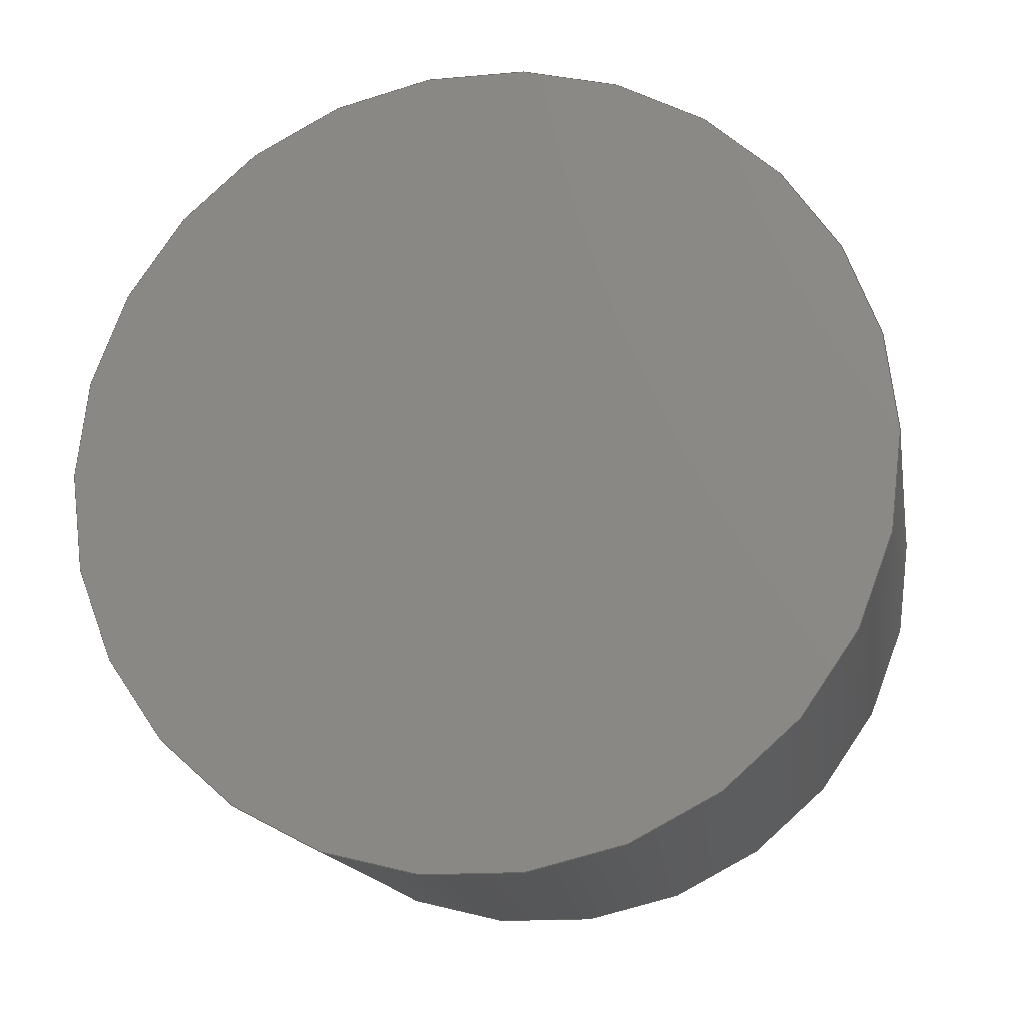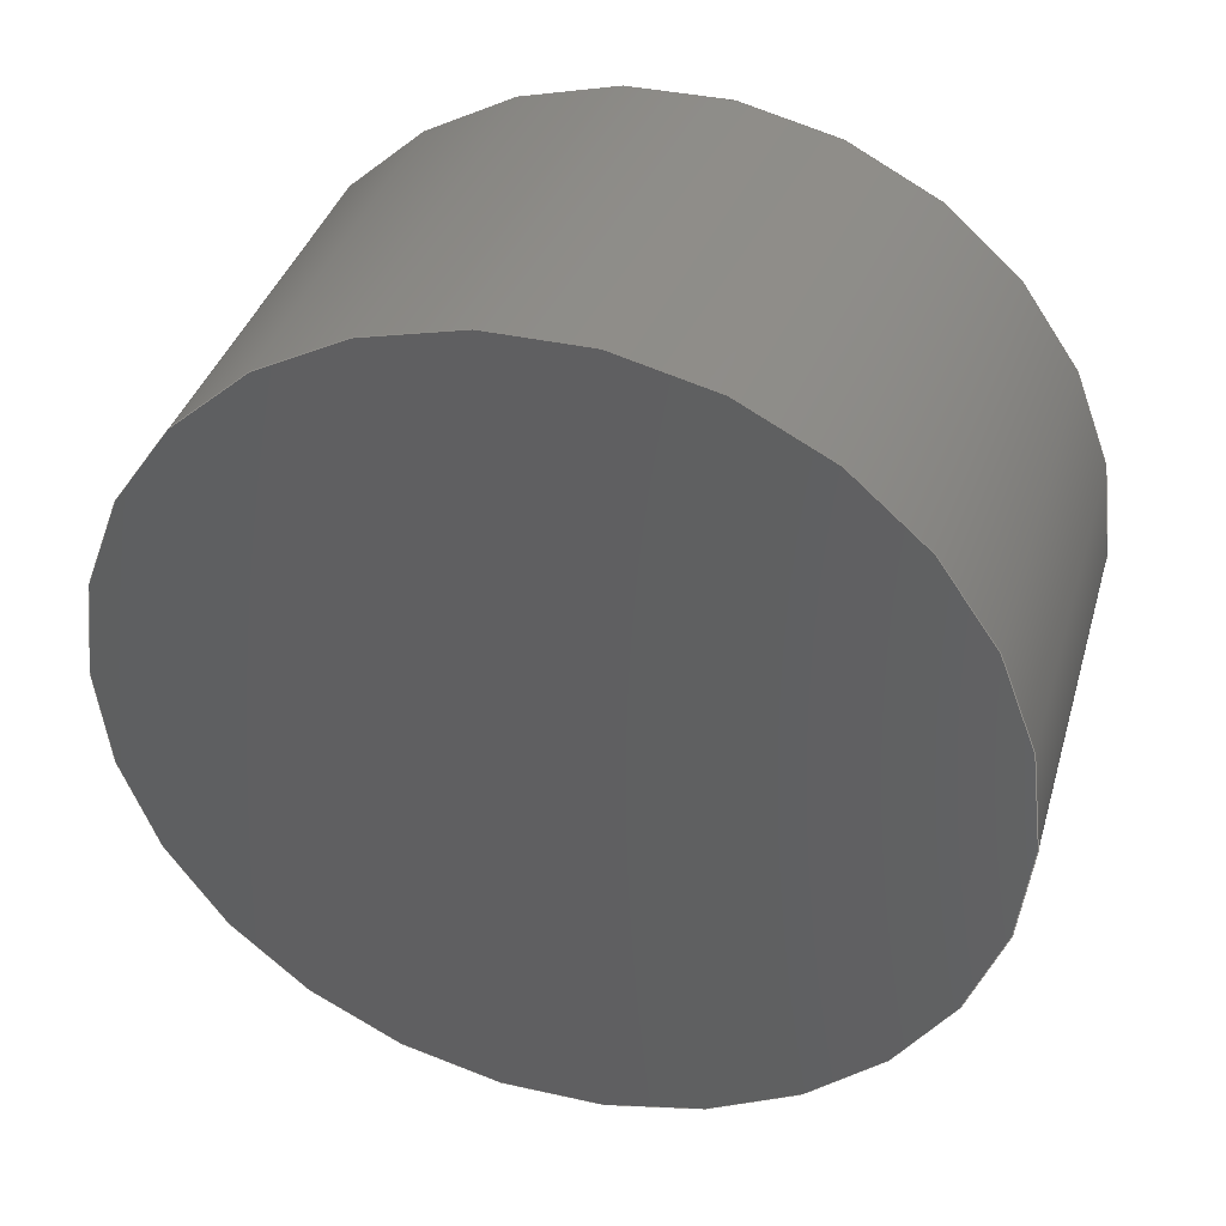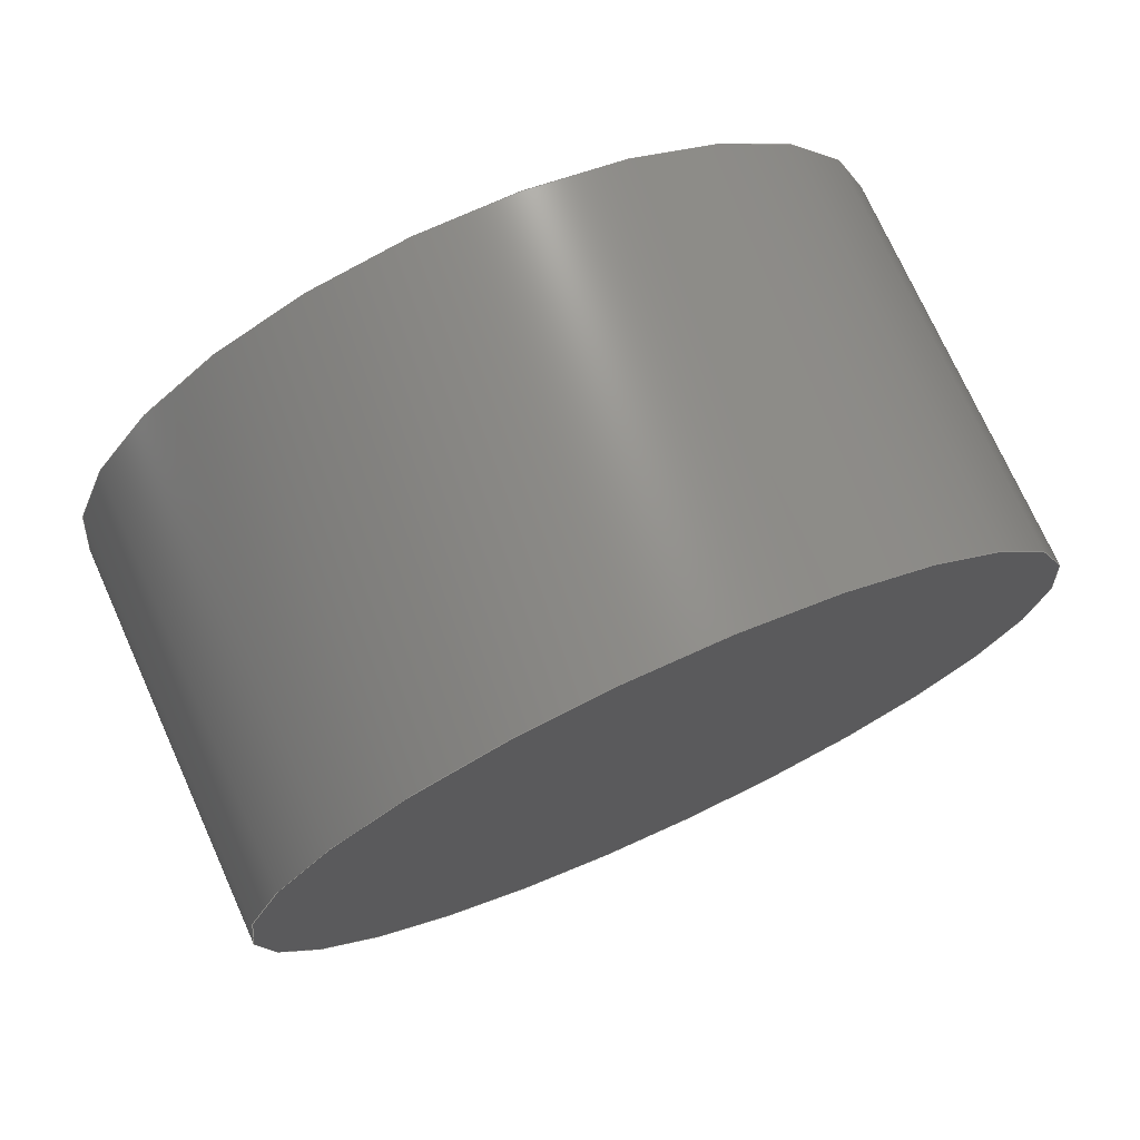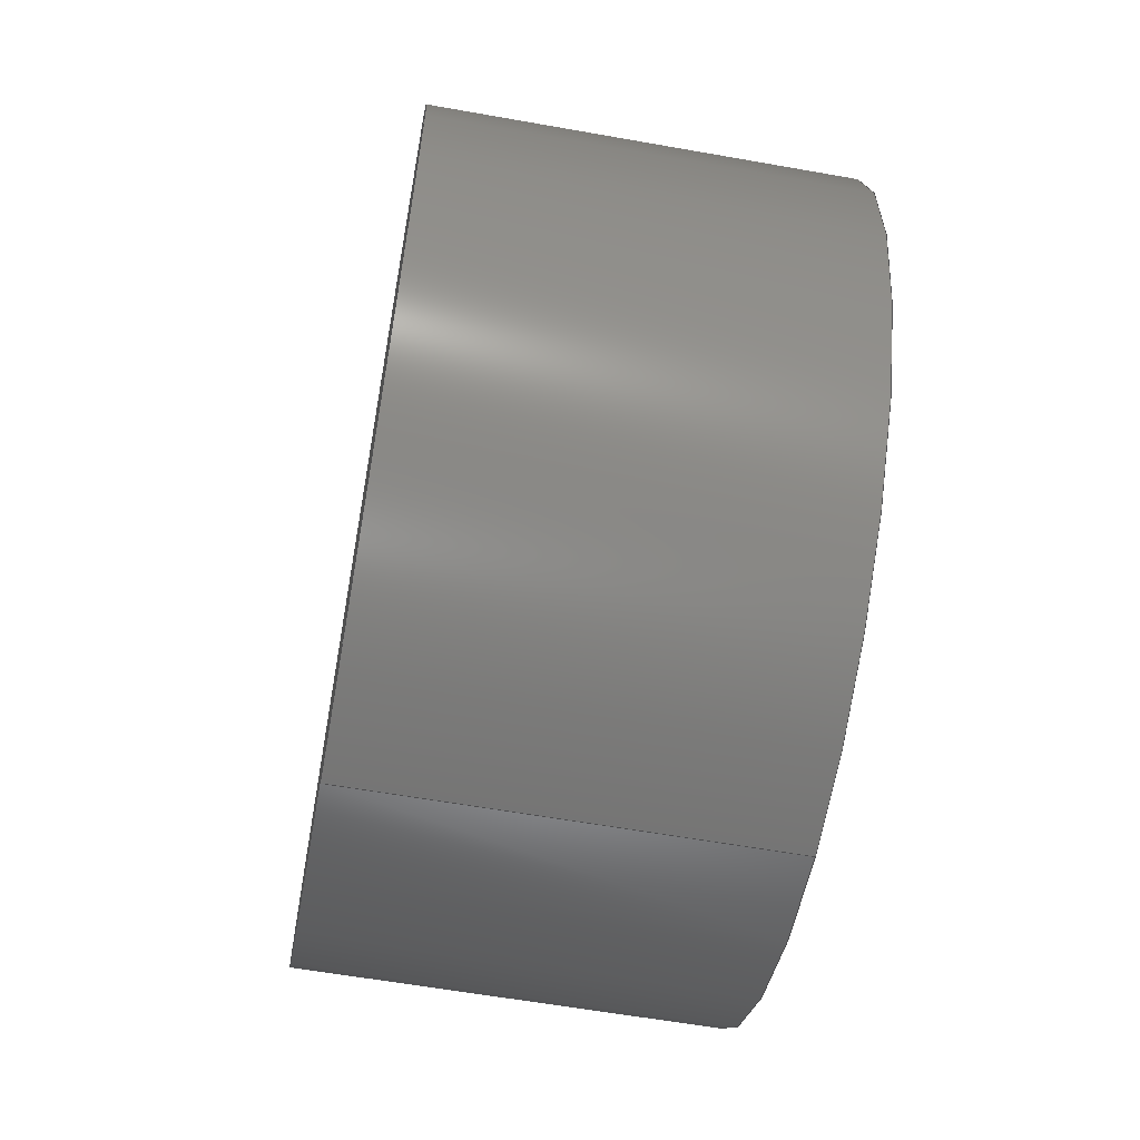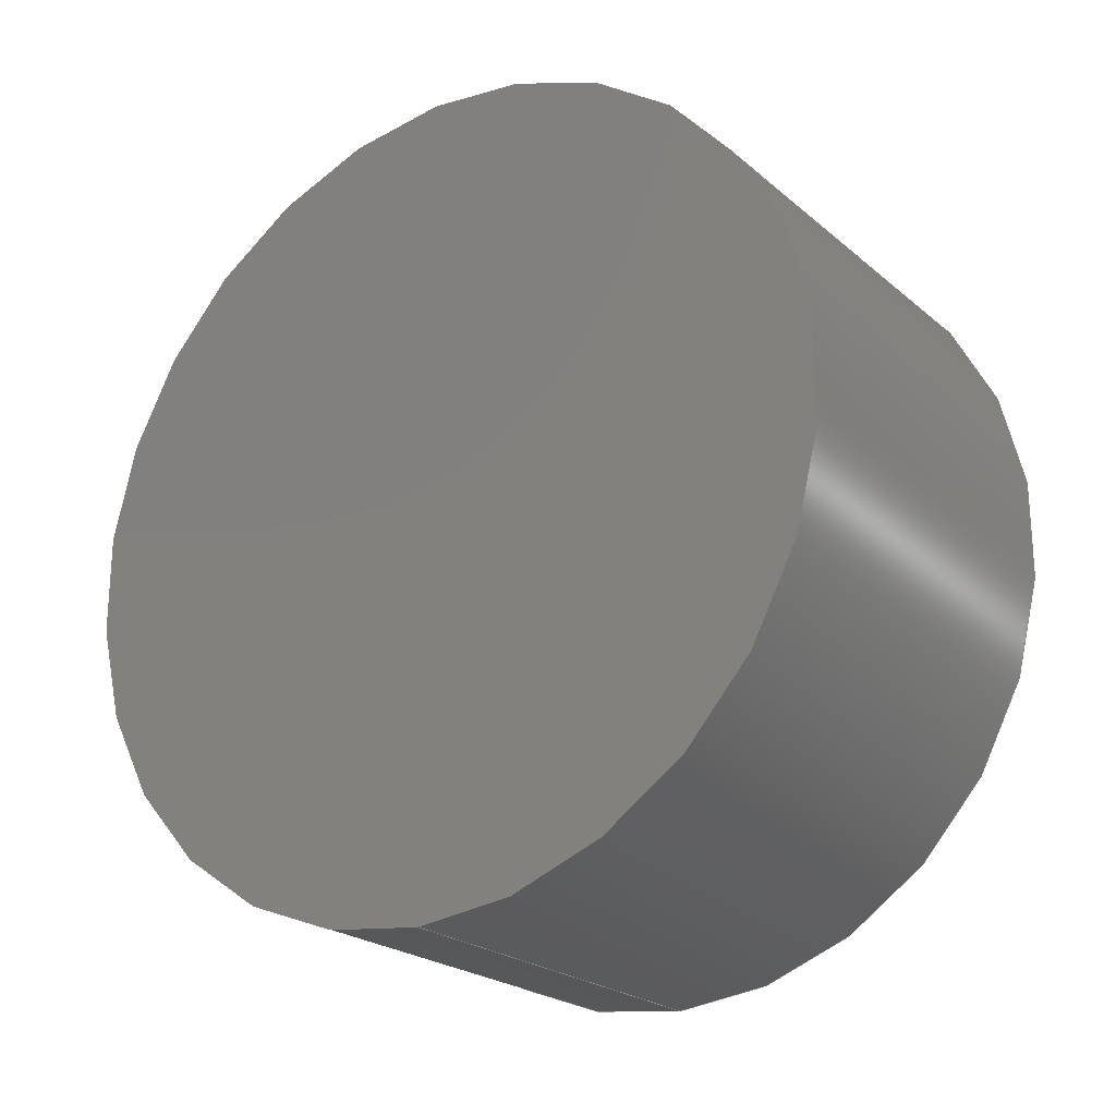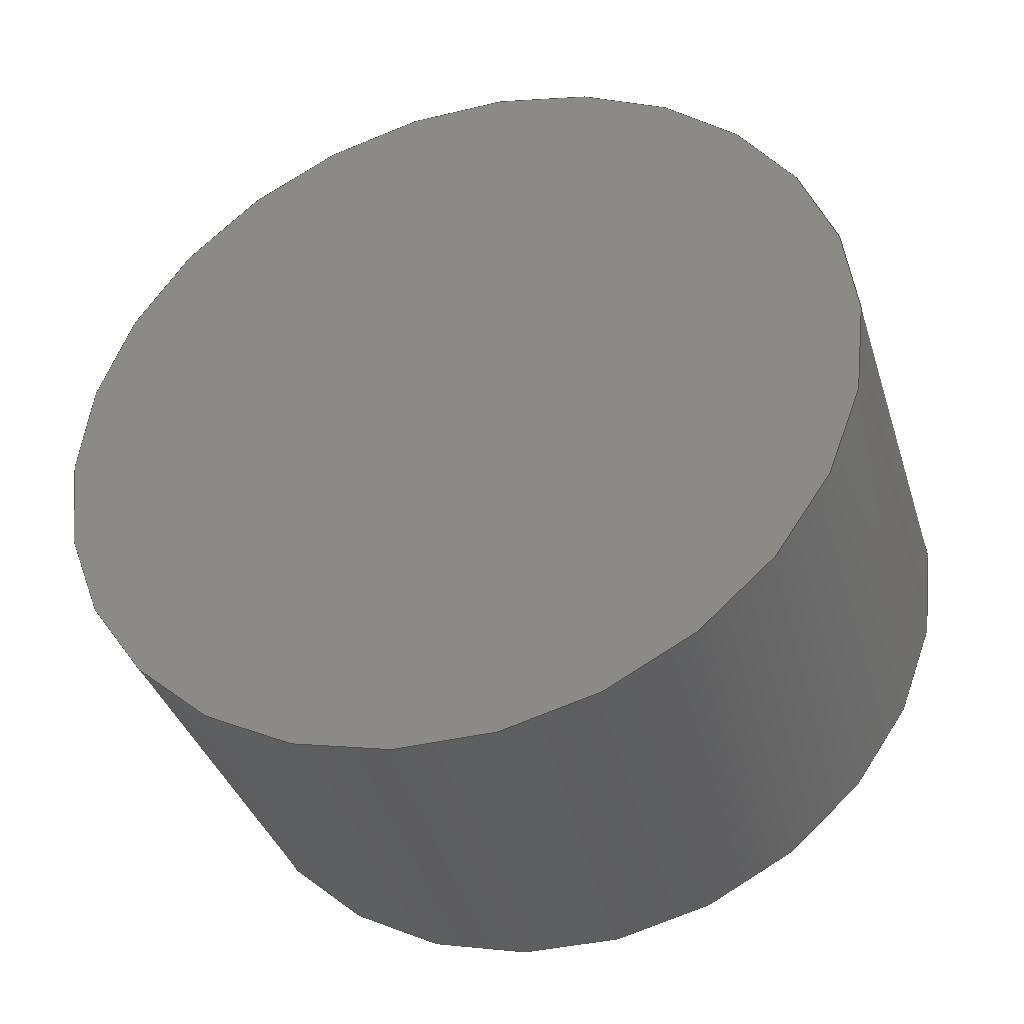
<metadata>
{"format":"step","ext":"stp","renderer":"f3d","projection":"perspective","resolution":1024,"background":"white","views":[{"elev":-16.3,"azim":100.4,"up":"+Z"},{"elev":37.7,"azim":105.9,"up":"+Z"},{"elev":74.2,"azim":-114.3,"up":"+Z"},{"elev":-60.2,"azim":169.7,"up":"+Y"},{"elev":-22.8,"azim":-54.4,"up":"+Y"},{"elev":-37.8,"azim":107.1,"up":"+Z"}]}
</metadata>
<code>
ISO-10303-21;
DATA;
#1=MECHANICAL_DESIGN_GEOMETRIC_PRESENTATION_REPRESENTATION('',(#7),#63);
#2=DIMENSIONAL_EXPONENTS(0,0,0,0,0,0,0);
#3=(
CONVERSION_BASED_UNIT('degree',#4)
NAMED_UNIT(#2)
PLANE_ANGLE_UNIT()
);
#4=PLANE_ANGLE_MEASURE_WITH_UNIT(PLANE_ANGLE_MEASURE(0.01745),#67);
#5=SHAPE_REPRESENTATION_RELATIONSHIP('SRR','None',#70,#6);
#6=ADVANCED_BREP_SHAPE_REPRESENTATION('',(#8),#62);
#7=STYLED_ITEM('',(#79),#8);
#8=MANIFOLD_SOLID_BREP('Body1',#33);
#9=PLANE('',#38);
#10=PLANE('',#39);
#11=FACE_BOUND('',#16,.T.);
#12=FACE_OUTER_BOUND('',#15,.T.);
#13=FACE_OUTER_BOUND('',#17,.T.);
#14=FACE_OUTER_BOUND('',#18,.T.);
#15=EDGE_LOOP('',(#25));
#16=EDGE_LOOP('',(#26));
#17=EDGE_LOOP('',(#27));
#18=EDGE_LOOP('',(#28));
#19=CIRCLE('',#36,0.05);
#20=CIRCLE('',#37,0.05);
#21=VERTEX_POINT('',#54);
#22=VERTEX_POINT('',#56);
#23=EDGE_CURVE('',#21,#21,#19,.T.);
#24=EDGE_CURVE('',#22,#22,#20,.T.);
#25=ORIENTED_EDGE('',*,*,#23,.F.);
#26=ORIENTED_EDGE('',*,*,#24,.F.);
#27=ORIENTED_EDGE('',*,*,#24,.T.);
#28=ORIENTED_EDGE('',*,*,#23,.T.);
#29=CYLINDRICAL_SURFACE('',#35,0.05);
#30=ADVANCED_FACE('',(#12,#11),#29,.T.);
#31=ADVANCED_FACE('',(#13),#9,.F.);
#32=ADVANCED_FACE('',(#14),#10,.T.);
#33=CLOSED_SHELL('',(#30,#31,#32));
#34=AXIS2_PLACEMENT_3D('placement',#52,#40,#41);
#35=AXIS2_PLACEMENT_3D('',#53,#42,#43);
#36=AXIS2_PLACEMENT_3D('',#55,#44,#45);
#37=AXIS2_PLACEMENT_3D('',#57,#46,#47);
#38=AXIS2_PLACEMENT_3D('',#58,#48,#49);
#39=AXIS2_PLACEMENT_3D('',#59,#50,#51);
#40=DIRECTION('axis',(0,0,1));
#41=DIRECTION('refdir',(1,0,0));
#42=DIRECTION('center_axis',(-1,0,0));
#43=DIRECTION('ref_axis',(0,-1,0));
#44=DIRECTION('center_axis',(-1,0,0));
#45=DIRECTION('ref_axis',(0,-1,0));
#46=DIRECTION('center_axis',(1,0,0));
#47=DIRECTION('ref_axis',(0,-1,0));
#48=DIRECTION('center_axis',(-1,0,0));
#49=DIRECTION('ref_axis',(0,-1,0));
#50=DIRECTION('center_axis',(-1,0,0));
#51=DIRECTION('ref_axis',(0,1,0));
#52=CARTESIAN_POINT('',(0,0,0));
#53=CARTESIAN_POINT('Origin',(-2.481,11.35,3.75));
#54=CARTESIAN_POINT('',(-2.48,11.3,3.75));
#55=CARTESIAN_POINT('Origin',(-2.48,11.35,3.75));
#56=CARTESIAN_POINT('',(-2.43,11.3,3.75));
#57=CARTESIAN_POINT('Origin',(-2.43,11.35,3.75));
#58=CARTESIAN_POINT('Origin',(-2.43,11.35,3.75));
#59=CARTESIAN_POINT('Origin',(-2.48,11.35,3.75));
#60=UNCERTAINTY_MEASURE_WITH_UNIT(LENGTH_MEASURE(0.001),#64,
'DISTANCE_ACCURACY_VALUE',
'Maximum model space distance between geometric entities at asserted c
onnectivities');
#61=UNCERTAINTY_MEASURE_WITH_UNIT(LENGTH_MEASURE(1e-06),#65,
'DISTANCE_ACCURACY_VALUE',
'Maximum model space distance between geometric entities at asserted c
onnectivities');
#62=(
GEOMETRIC_REPRESENTATION_CONTEXT(3)
GLOBAL_UNCERTAINTY_ASSIGNED_CONTEXT((#60))
GLOBAL_UNIT_ASSIGNED_CONTEXT((#64,#67,#66))
REPRESENTATION_CONTEXT('','3D')
);
#63=(
GEOMETRIC_REPRESENTATION_CONTEXT(3)
GLOBAL_UNCERTAINTY_ASSIGNED_CONTEXT((#61))
GLOBAL_UNIT_ASSIGNED_CONTEXT((#65,#3,#66))
REPRESENTATION_CONTEXT('','3D')
);
#64=(
LENGTH_UNIT()
NAMED_UNIT(*)
SI_UNIT(.CENTI.,.METRE.)
);
#65=(
LENGTH_UNIT()
NAMED_UNIT(*)
SI_UNIT(.MILLI.,.METRE.)
);
#66=(
NAMED_UNIT(*)
SI_UNIT($,.STERADIAN.)
SOLID_ANGLE_UNIT()
);
#67=(
NAMED_UNIT(*)
PLANE_ANGLE_UNIT()
SI_UNIT($,.RADIAN.)
);
#68=SHAPE_DEFINITION_REPRESENTATION(#69,#70);
#69=PRODUCT_DEFINITION_SHAPE('',$,#72);
#70=SHAPE_REPRESENTATION('',(#34),#62);
#71=PRODUCT_DEFINITION_CONTEXT('part definition',#76,'design');
#72=PRODUCT_DEFINITION('PRT0016_MIR','PRT0016_MIR',#73,#71);
#73=PRODUCT_DEFINITION_FORMATION('',$,#78);
#74=PRODUCT_RELATED_PRODUCT_CATEGORY('PRT0016_MIR','PRT0016_MIR',(#78));
#75=APPLICATION_PROTOCOL_DEFINITION('international standard',
'automotive_design',2009,#76);
#76=APPLICATION_CONTEXT(
'Core Data for Automotive Mechanical Design Process');
#77=PRODUCT_CONTEXT('part definition',#76,'mechanical');
#78=PRODUCT('PRT0016_MIR','PRT0016_MIR',$,(#77));
#79=PRESENTATION_STYLE_ASSIGNMENT((#80));
#80=SURFACE_STYLE_USAGE(.BOTH.,#81);
#81=SURFACE_SIDE_STYLE('',(#82));
#82=SURFACE_STYLE_FILL_AREA(#83);
#83=FILL_AREA_STYLE('Steel - Satin',(#84));
#84=FILL_AREA_STYLE_COLOUR('Steel - Satin',#85);
#85=COLOUR_RGB('Steel - Satin',0.6275,0.6275,0.6275);
ENDSEC;
END-ISO-10303-21;

</code>
